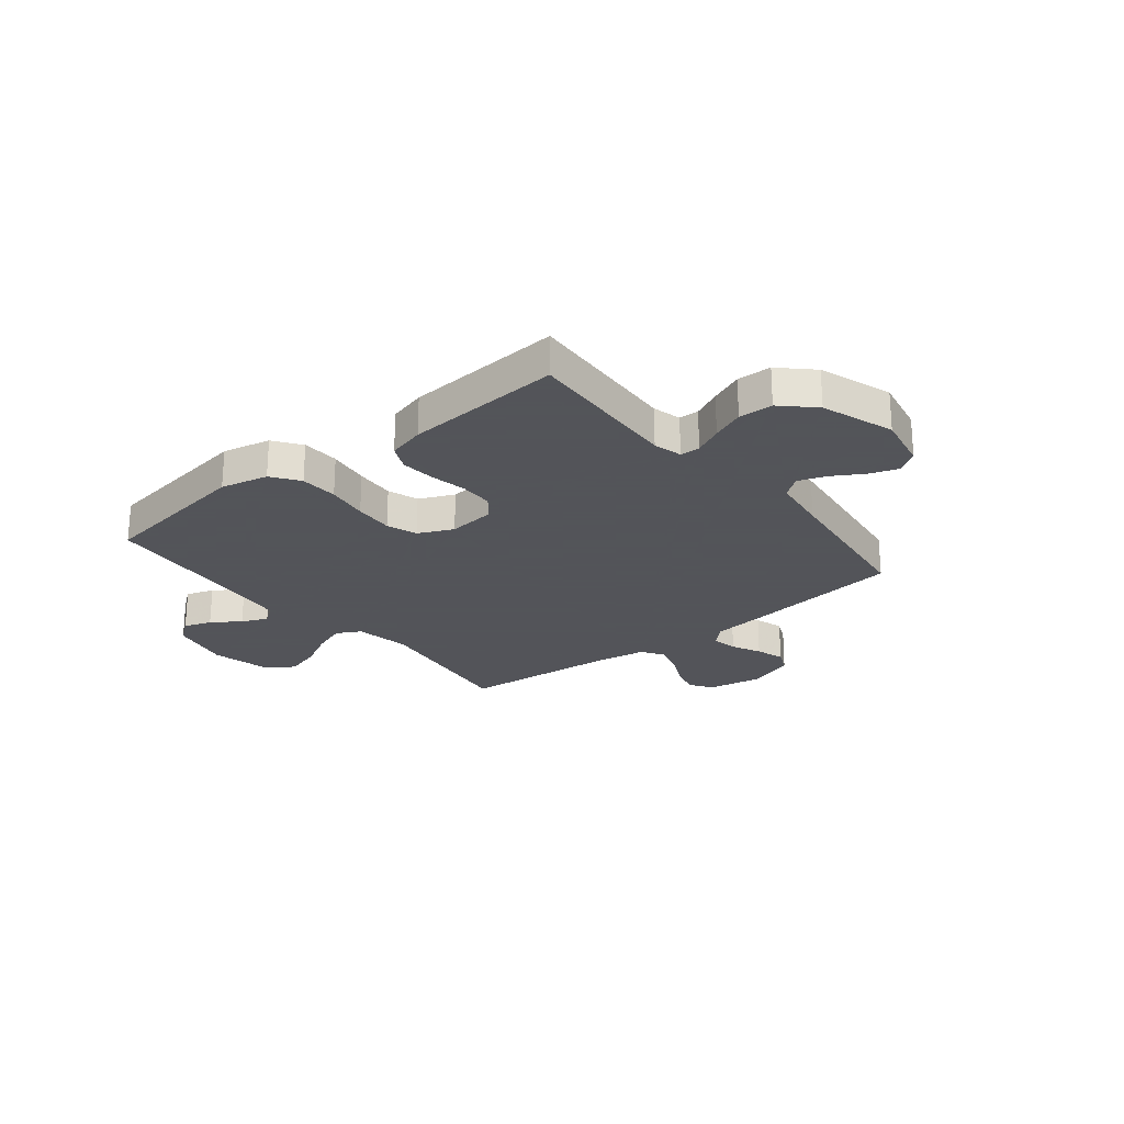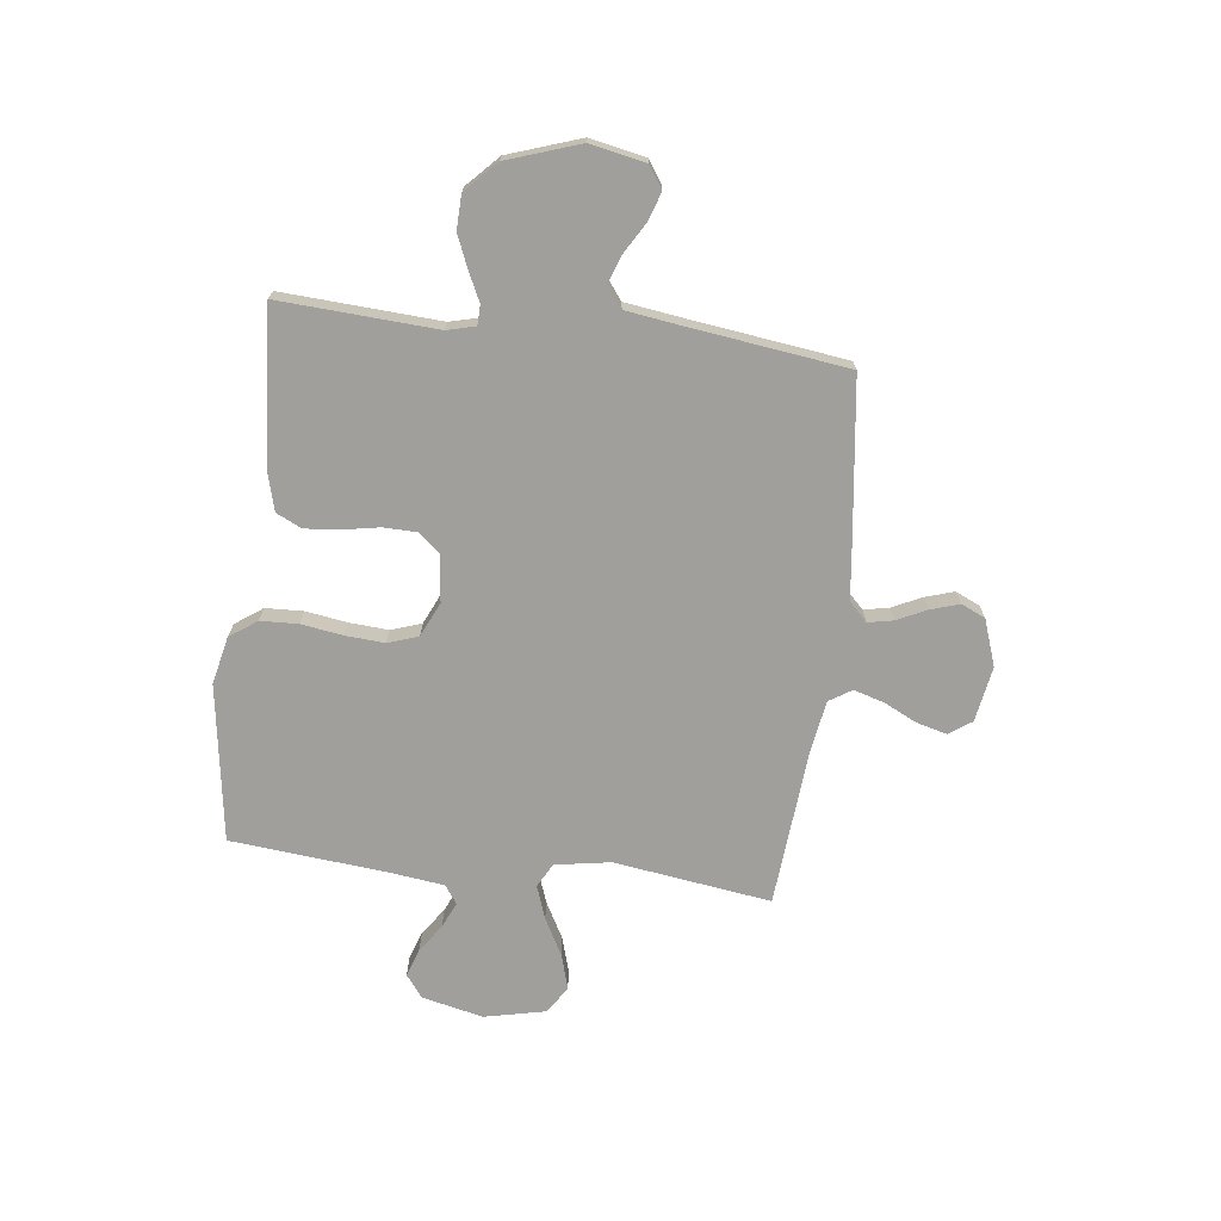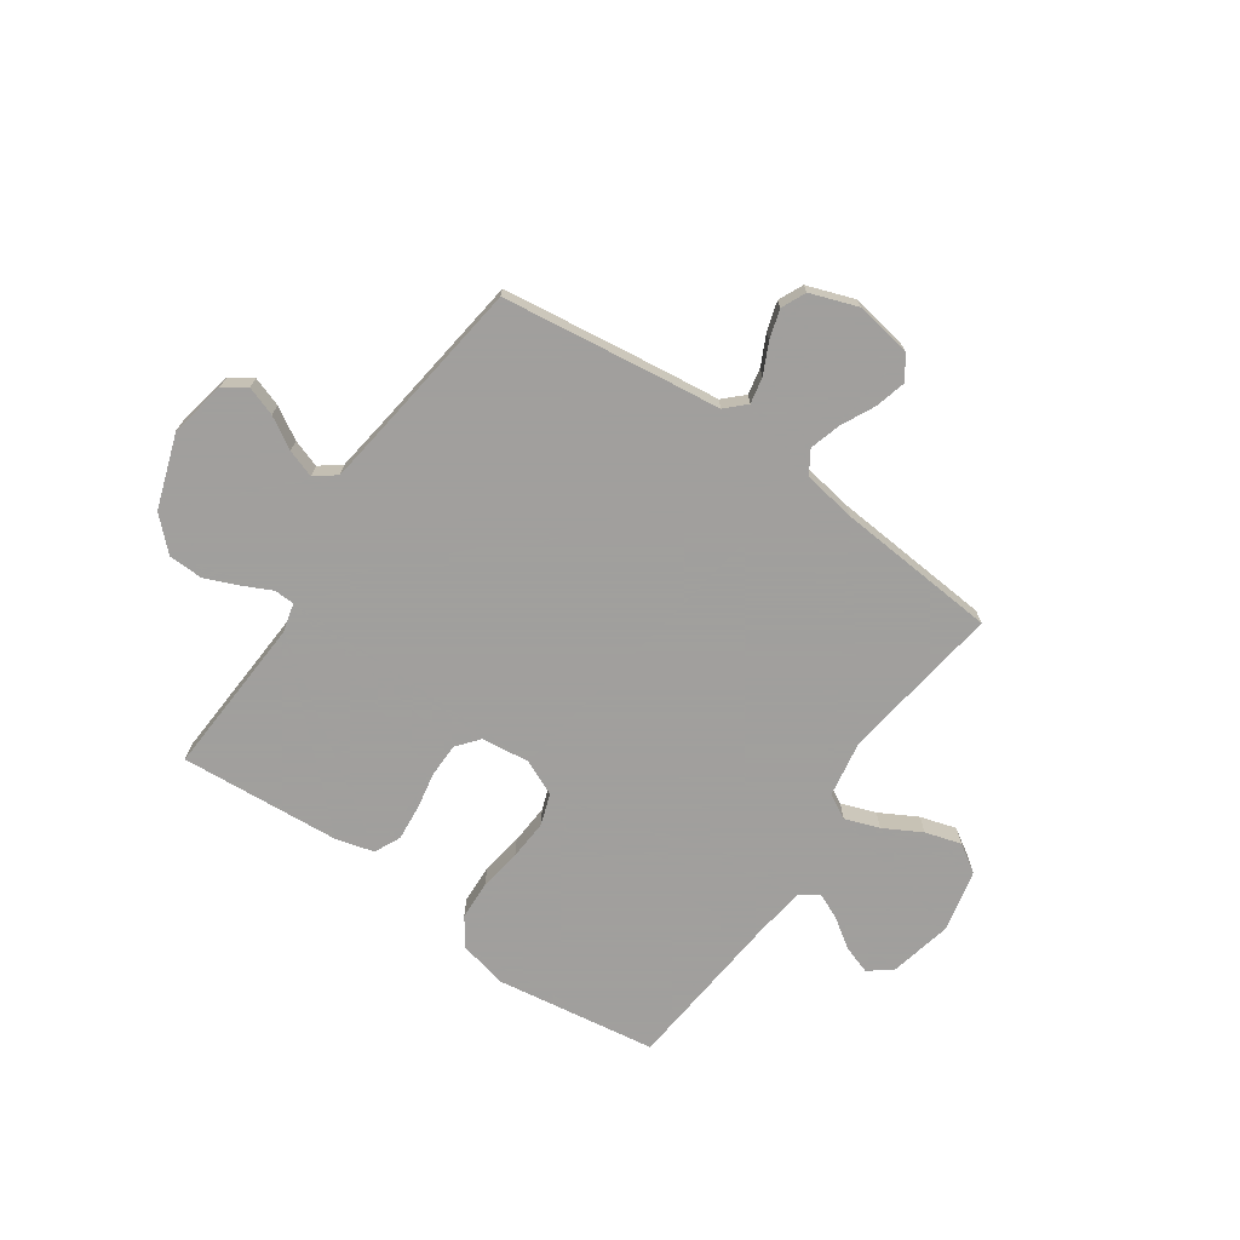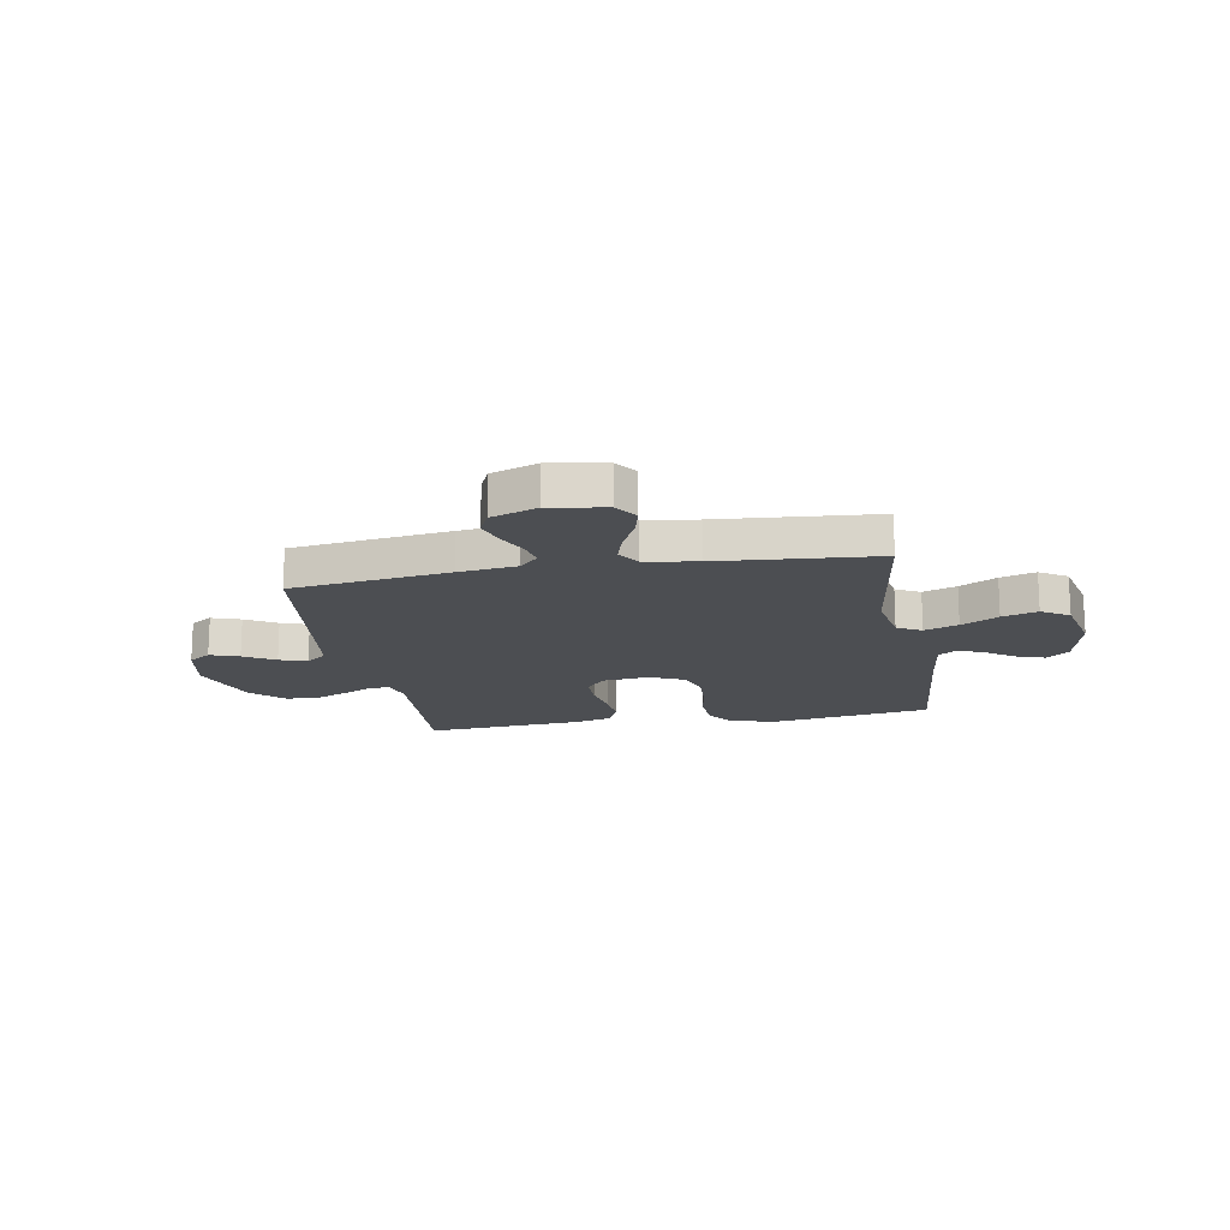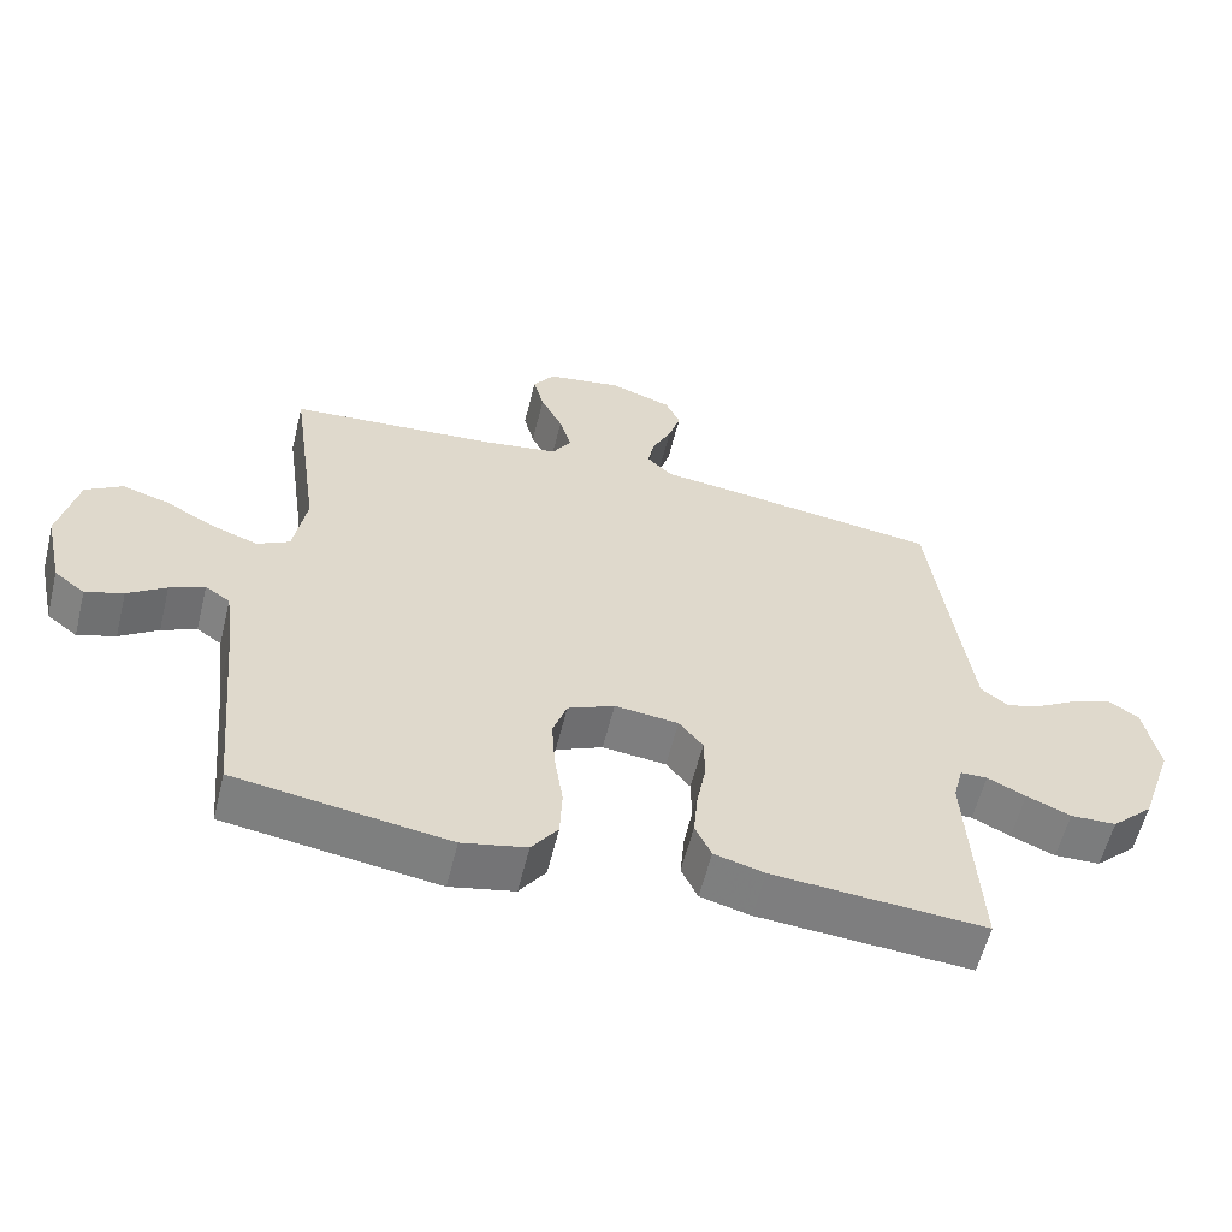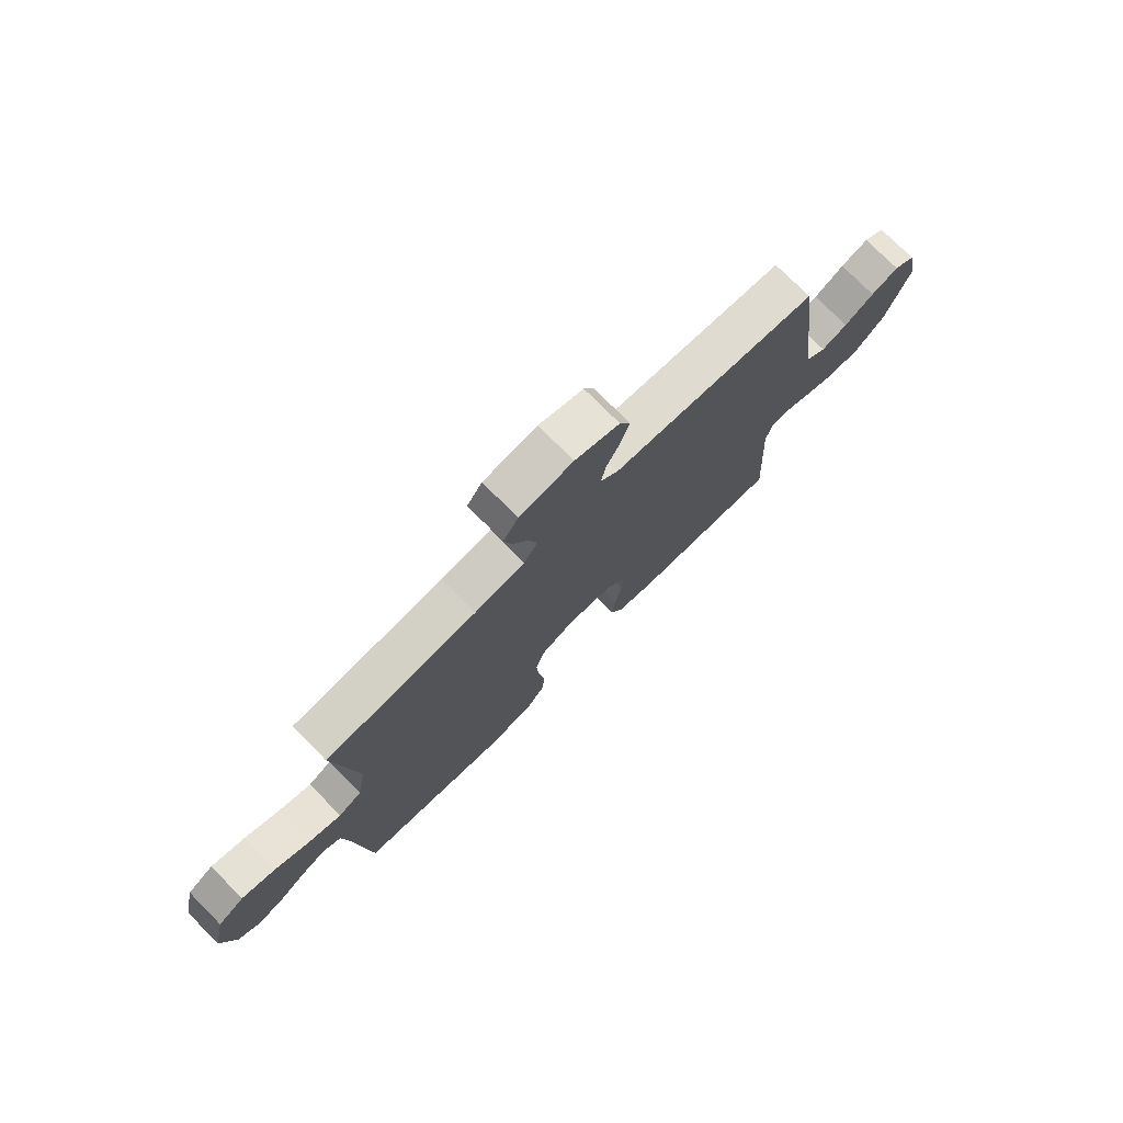
<metadata>
{"format":"obj","ext":"obj","renderer":"f3d","projection":"perspective","resolution":1024,"background":"white","views":[{"elev":-23.9,"azim":-141.2,"up":"+Y"},{"elev":-71.2,"azim":-97.0,"up":"+Y"},{"elev":-71.5,"azim":-34.7,"up":"+Y"},{"elev":-16.5,"azim":10.1,"up":"+Y"},{"elev":-58.9,"azim":166.1,"up":"+Z"},{"elev":75.9,"azim":135.2,"up":"+Z"}]}
</metadata>
<code>
v -0.5 0.07 0.5
v -0.2 0.07 0.539
v -0.091 0.07 0.552
v -0.055 0.07 0.587
v -0.065 0.07 0.636
v -0.092 0.07 0.692
v -0.109 0.07 0.747
v -0.088 0.07 0.793
v 0 0.07 0.824
v 0.106 0.07 0.806
v 0.136 0.07 0.763
v 0.121 0.07 0.705
v 0.09 0.07 0.642
v 0.073 0.07 0.584
v 0.1 0.07 0.541
v 0.2 0.07 0.525
v 0.5 0.07 0.5
v 0.458 0.07 0.2
v 0.476 0.07 0.094
v 0.522 0.07 0.069
v 0.586 0.07 0.092
v 0.656 0.07 0.13
v 0.723 0.07 0.15
v 0.775 0.07 0.117
v 0.801 0.07 0
v 0.775 0.07 -0.117
v 0.732 0.07 -0.15
v 0.679 0.07 -0.132
v 0.625 0.07 -0.095
v 0.576 0.07 -0.073
v 0.541 0.07 -0.097
v 0.528 0.07 -0.2
v 0.5 0.07 -0.5
v 0.2 0.07 -0.545
v 0.109 0.07 -0.525
v 0.072 0.07 -0.473
v 0.069 0.07 -0.401
v 0.081 0.07 -0.322
v 0.086 0.07 -0.247
v 0.066 0.07 -0.189
v 0 0.07 -0.159
v -0.09 0.07 -0.169
v -0.124 0.07 -0.211
v -0.125 0.07 -0.274
v -0.112 0.07 -0.344
v -0.106 0.07 -0.41
v -0.129 0.07 -0.459
v -0.2 0.07 -0.478
v -0.5 0.07 -0.5
v -0.483 0.07 -0.2
v -0.497 0.07 -0.146
v -0.535 0.07 -0.145
v -0.589 0.07 -0.171
v -0.651 0.07 -0.197
v -0.716 0.07 -0.195
v -0.775 0.07 -0.138
v -0.822 0.07 0
v -0.801 0.07 0.106
v -0.759 0.07 0.134
v -0.704 0.07 0.115
v -0.645 0.07 0.08
v -0.593 0.07 0.062
v -0.554 0.07 0.092
v -0.539 0.07 0.2
v -0.5 0 0.5
v -0.2 0 0.539
v -0.091 0 0.552
v -0.055 0 0.587
v -0.065 0 0.636
v -0.092 0 0.692
v -0.109 0 0.747
v -0.088 0 0.793
v 0 0 0.824
v 0.106 0 0.806
v 0.136 0 0.763
v 0.121 0 0.705
v 0.09 0 0.642
v 0.073 0 0.584
v 0.1 0 0.541
v 0.2 0 0.525
v 0.5 0 0.5
v 0.458 0 0.2
v 0.476 0 0.094
v 0.522 0 0.069
v 0.586 0 0.092
v 0.656 0 0.13
v 0.723 0 0.15
v 0.775 0 0.117
v 0.801 0 0
v 0.775 0 -0.117
v 0.732 0 -0.15
v 0.679 0 -0.132
v 0.625 0 -0.095
v 0.576 0 -0.073
v 0.541 0 -0.097
v 0.528 0 -0.2
v 0.5 0 -0.5
v 0.2 0 -0.545
v 0.109 0 -0.525
v 0.072 0 -0.473
v 0.069 0 -0.401
v 0.081 0 -0.322
v 0.086 0 -0.247
v 0.066 0 -0.189
v 0 0 -0.159
v -0.09 0 -0.169
v -0.124 0 -0.211
v -0.125 0 -0.274
v -0.112 0 -0.344
v -0.106 0 -0.41
v -0.129 0 -0.459
v -0.2 0 -0.478
v -0.5 0 -0.5
v -0.483 0 -0.2
v -0.497 0 -0.146
v -0.535 0 -0.145
v -0.589 0 -0.171
v -0.651 0 -0.197
v -0.716 0 -0.195
v -0.775 0 -0.138
v -0.822 0 0
v -0.801 0 0.106
v -0.759 0 0.134
v -0.704 0 0.115
v -0.645 0 0.08
v -0.593 0 0.062
v -0.554 0 0.092
v -0.539 0 0.2
f 58 59 60 61
f 58 61 62
f 57 58 62
f 56 57 62
f 55 56 62 63
f 52 53 54 55
f 47 48 49 50
f 47 50 51
f 44 45 46 47
f 43 44 47 51
f 42 43 51
f 41 42 51
f 35 36 37 38
f 35 38 39
f 32 33 34 35
f 31 32 35 39
f 30 31 39 40
f 26 27 28 29
f 26 29 30
f 25 26 30
f 21 22 23 24
f 20 21 24 25
f 16 17 18
f 15 16 18 19
f 10 11 12 13
f 10 13 14
f 9 10 14
f 8 9 14
f 5 6 7 8
f 4 5 8 14
f 3 4 14 15
f 64 1 2 3
f 63 64 3 15
f 52 55 63 15
f 41 51 52 15
f 40 41 15 19
f 20 25 30 40
f 19 20 40
f 125 124 123 122
f 126 125 122
f 126 122 121
f 126 121 120
f 127 126 120 119
f 119 118 117 116
f 114 113 112 111
f 115 114 111
f 111 110 109 108
f 115 111 108 107
f 115 107 106
f 115 106 105
f 102 101 100 99
f 103 102 99
f 99 98 97 96
f 103 99 96 95
f 104 103 95 94
f 93 92 91 90
f 94 93 90
f 94 90 89
f 88 87 86 85
f 89 88 85 84
f 82 81 80
f 83 82 80 79
f 77 76 75 74
f 78 77 74
f 78 74 73
f 78 73 72
f 72 71 70 69
f 78 72 69 68
f 79 78 68 67
f 67 66 65 128
f 79 67 128 127
f 79 127 119 116
f 79 116 115 105
f 83 79 105 104
f 104 94 89 84
f 104 84 83
f 1 65 66 2
f 2 66 67 3
f 3 67 68 4
f 4 68 69 5
f 5 69 70 6
f 6 70 71 7
f 7 71 72 8
f 8 72 73 9
f 9 73 74 10
f 10 74 75 11
f 11 75 76 12
f 12 76 77 13
f 13 77 78 14
f 14 78 79 15
f 15 79 80 16
f 16 80 81 17
f 17 81 82 18
f 18 82 83 19
f 19 83 84 20
f 20 84 85 21
f 21 85 86 22
f 22 86 87 23
f 23 87 88 24
f 24 88 89 25
f 25 89 90 26
f 26 90 91 27
f 27 91 92 28
f 28 92 93 29
f 29 93 94 30
f 30 94 95 31
f 31 95 96 32
f 32 96 97 33
f 33 97 98 34
f 34 98 99 35
f 35 99 100 36
f 36 100 101 37
f 37 101 102 38
f 38 102 103 39
f 39 103 104 40
f 40 104 105 41
f 41 105 106 42
f 42 106 107 43
f 43 107 108 44
f 44 108 109 45
f 45 109 110 46
f 46 110 111 47
f 47 111 112 48
f 48 112 113 49
f 49 113 114 50
f 50 114 115 51
f 51 115 116 52
f 52 116 117 53
f 53 117 118 54
f 54 118 119 55
f 55 119 120 56
f 56 120 121 57
f 57 121 122 58
f 58 122 123 59
f 59 123 124 60
f 60 124 125 61
f 61 125 126 62
f 62 126 127 63
f 63 127 128 64
f 64 128 65 1

</code>
